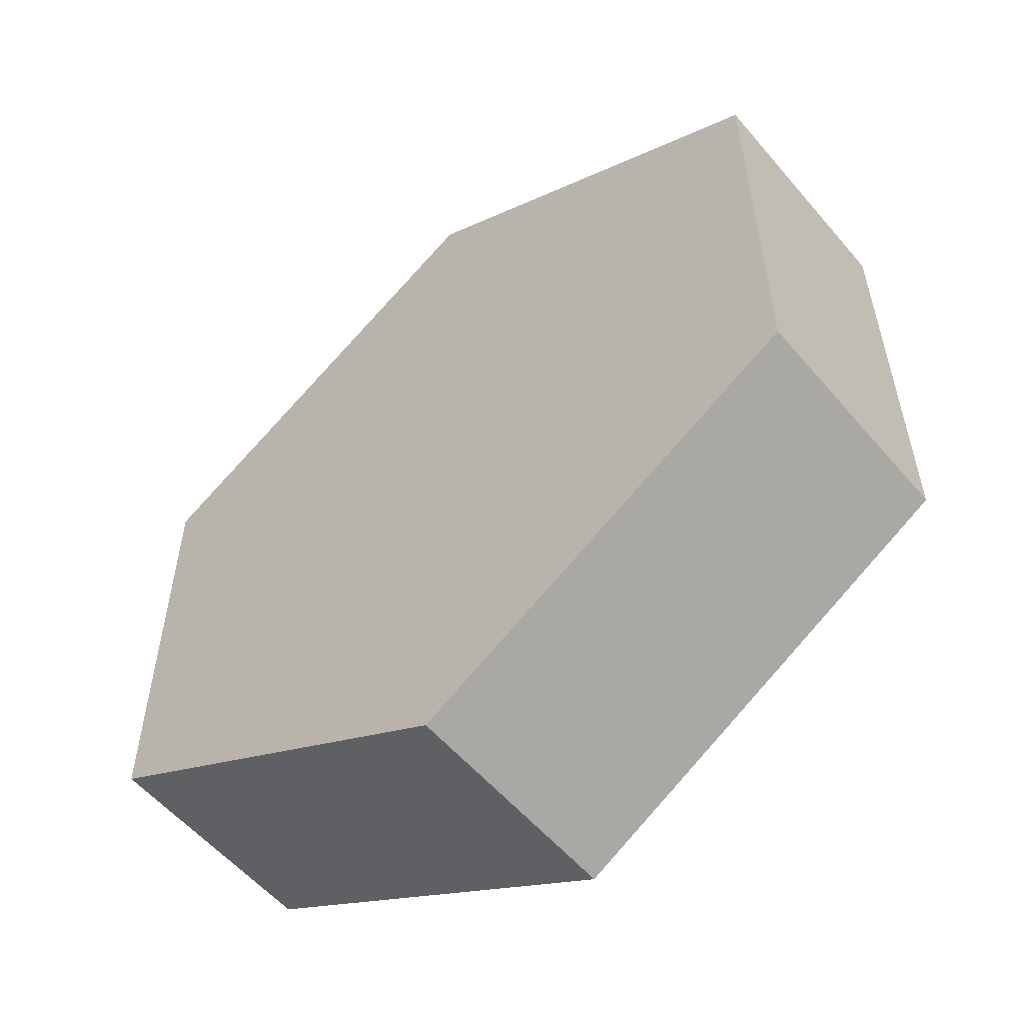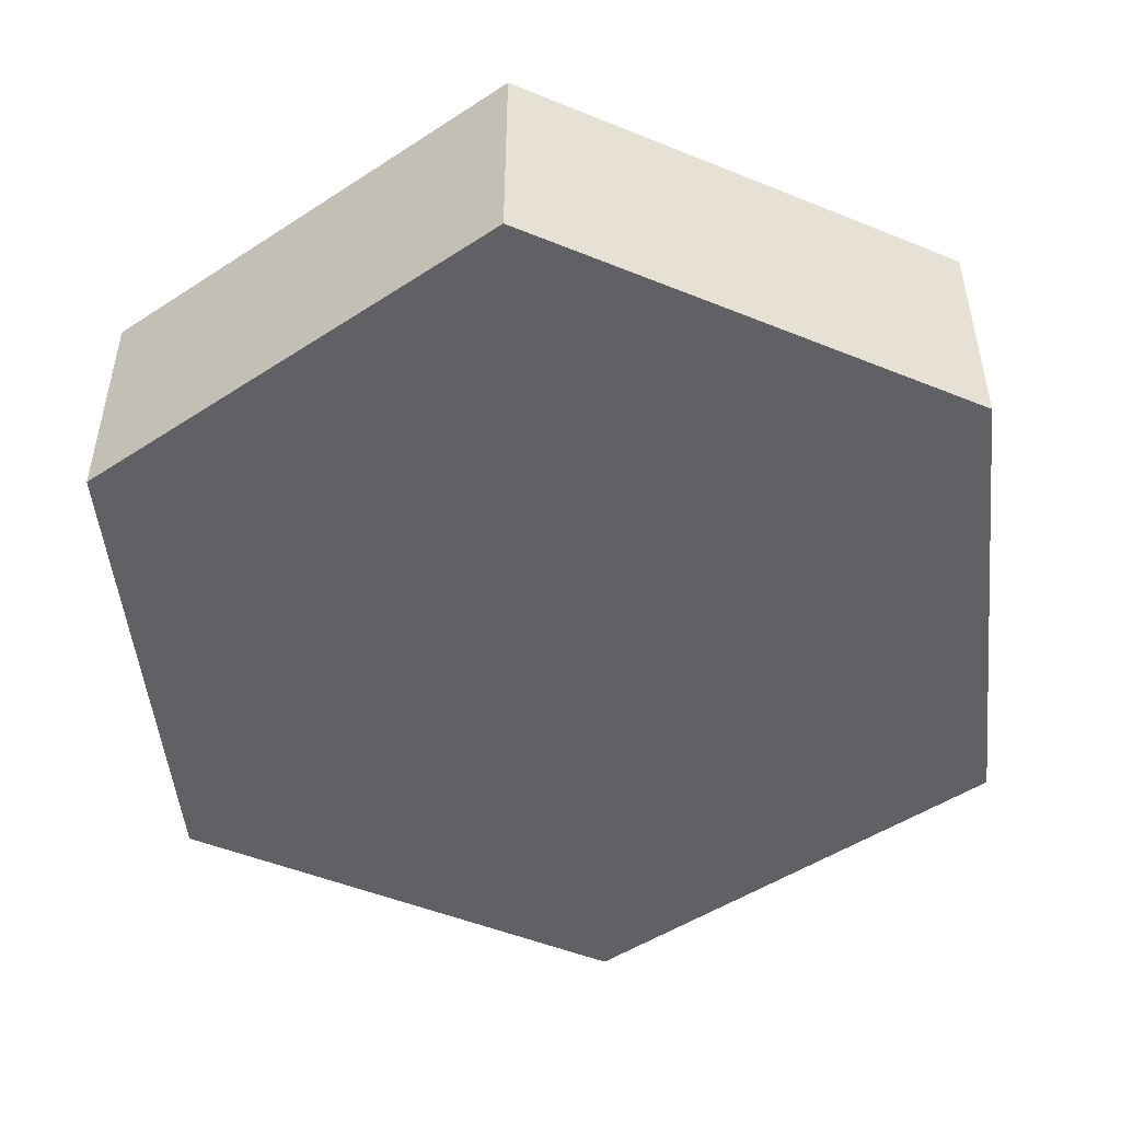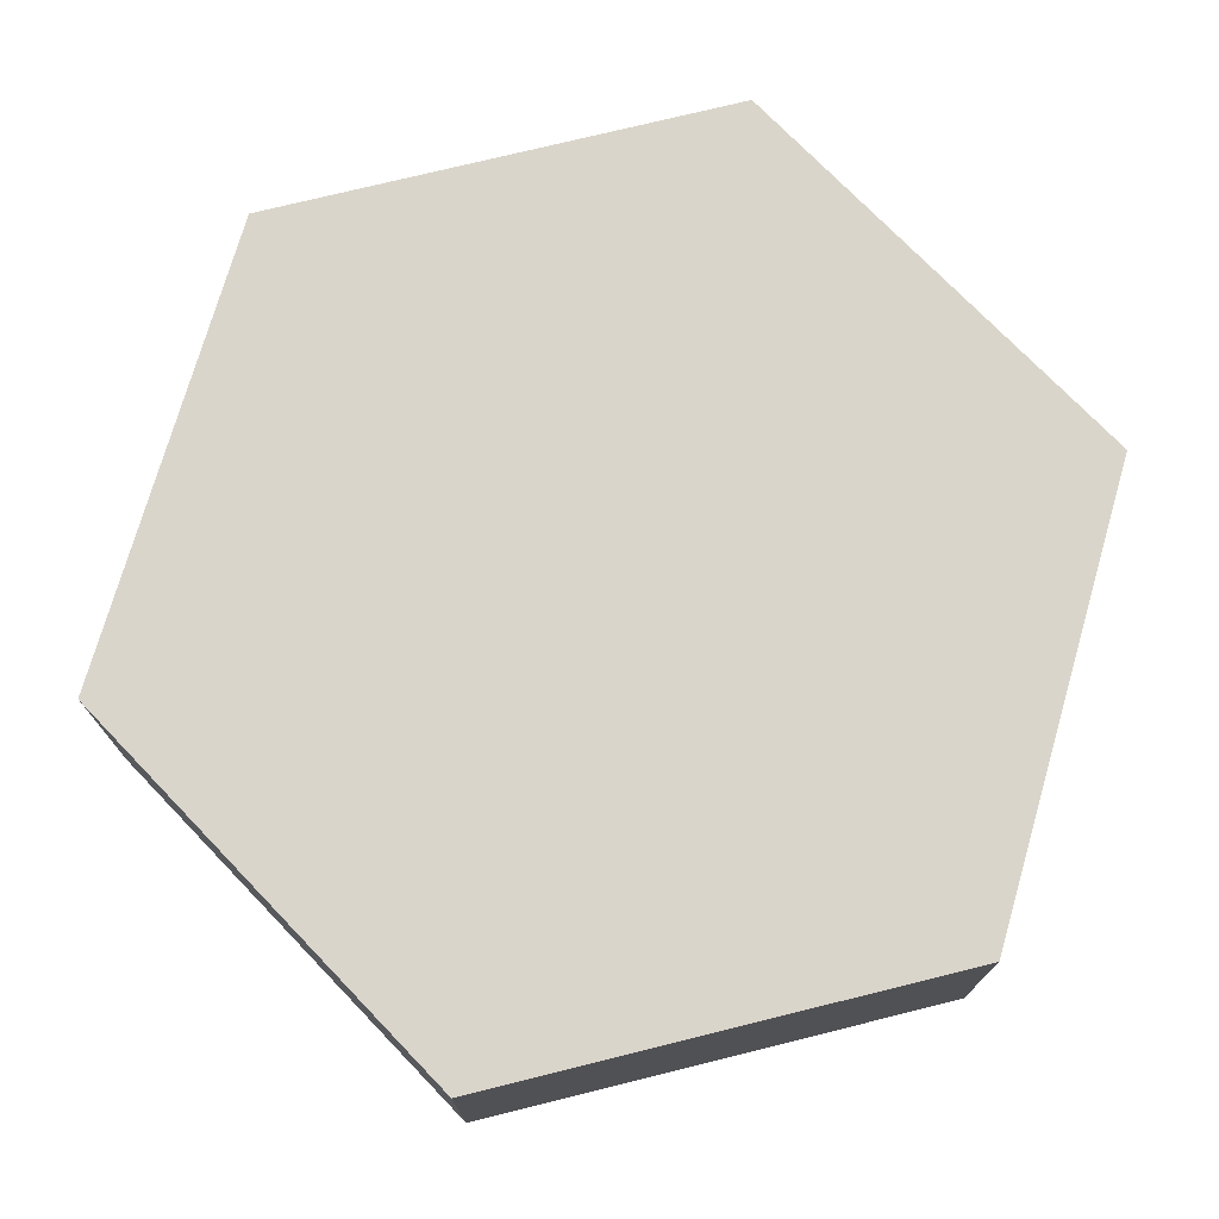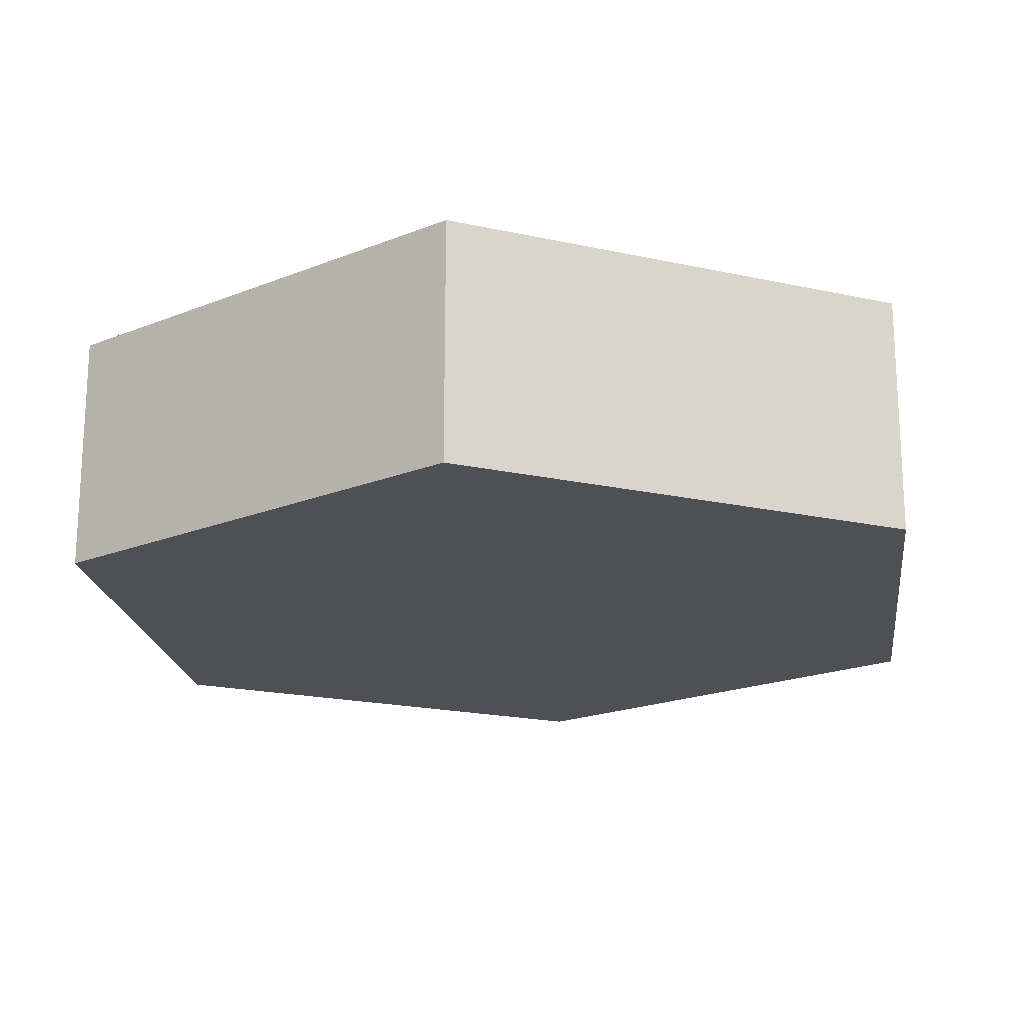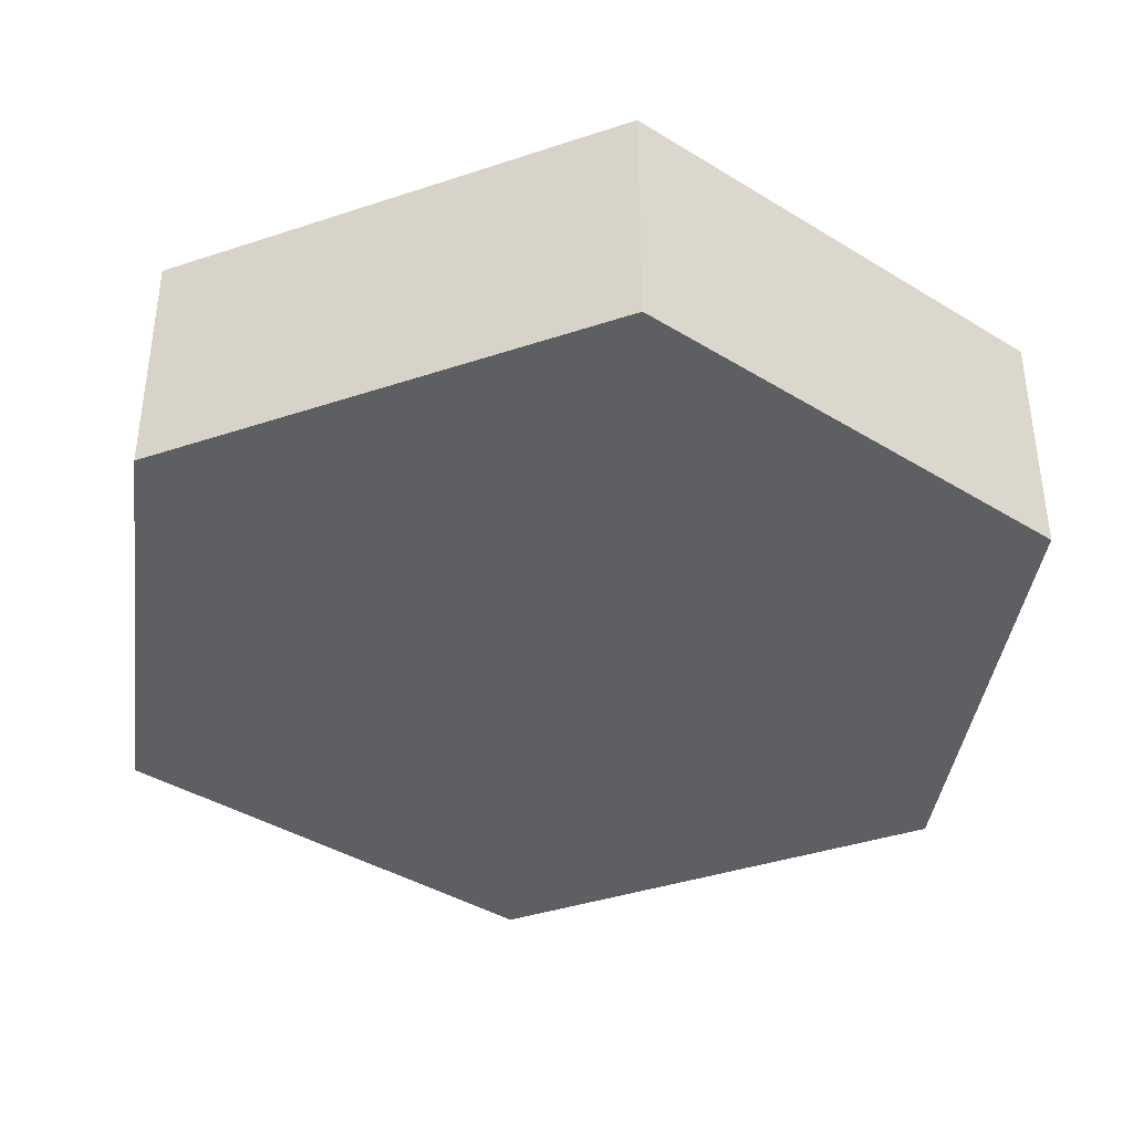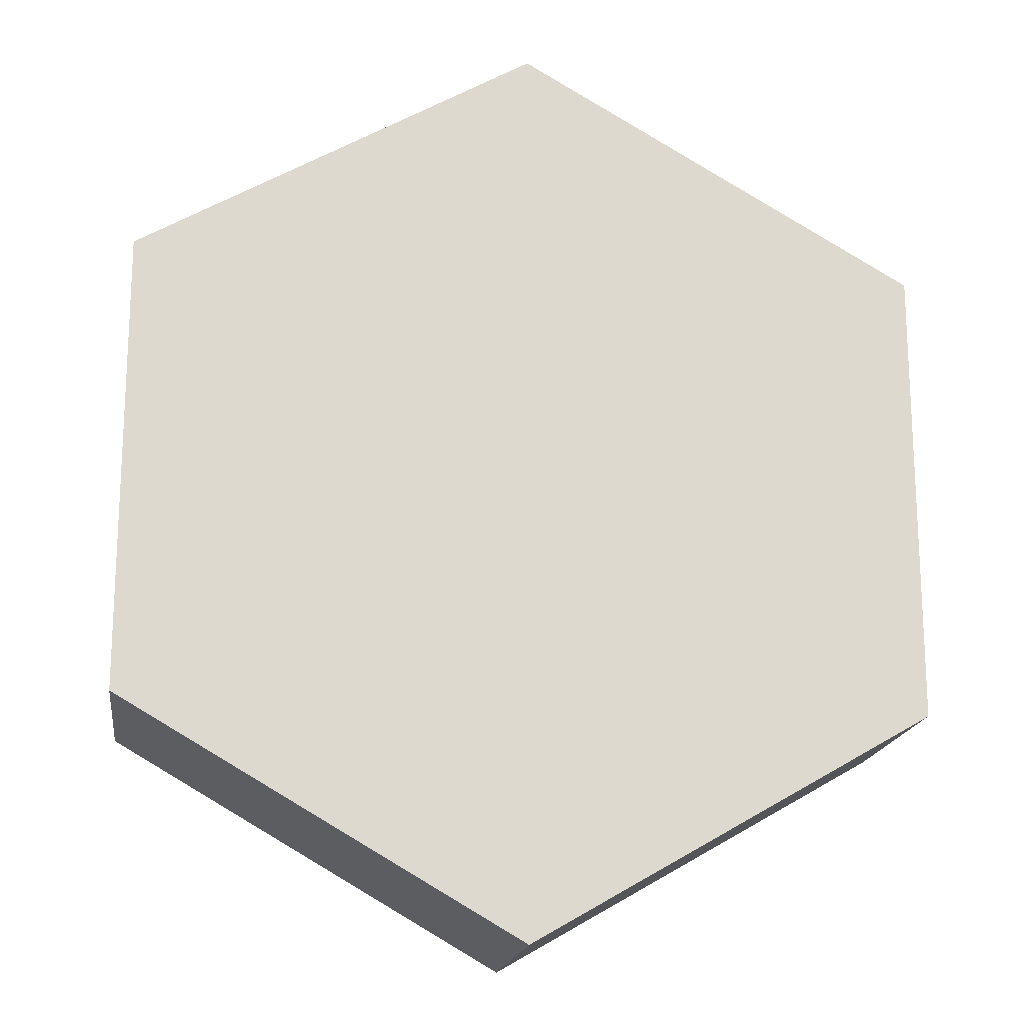
<metadata>
{"format":"obj","ext":"obj","renderer":"f3d","projection":"perspective","resolution":1024,"background":"white","views":[{"elev":-56.3,"azim":39.8,"up":"+Z"},{"elev":-49.7,"azim":65.8,"up":"+Y"},{"elev":74.3,"azim":-163.9,"up":"+Y"},{"elev":-19.3,"azim":127.3,"up":"+Y"},{"elev":-39.5,"azim":52.5,"up":"+Y"},{"elev":-17.7,"azim":-8.0,"up":"+Z"}]}
</metadata>
<code>
o PlainHex_Plane
v 0 0 -1.233
v -0.866 0 -0.733
v -0.866 0 0.267
v 0 0 0.767
v 0.866 0 0.267
v 0.866 0 -0.733
v -0.866 0.5 -0.733
v 0 0.5 -1.233
v -0.866 0.5 0.267
v 0 0.5 0.767
v 0.866 0.5 0.267
v 0.866 0.5 -0.733
f 2 1 6 5 4 3
f 7 9 10 11 12 8
f 2 3 9 7
f 5 6 12 11
f 3 4 10 9
f 1 2 7 8
f 6 1 8 12
f 4 5 11 10

</code>
